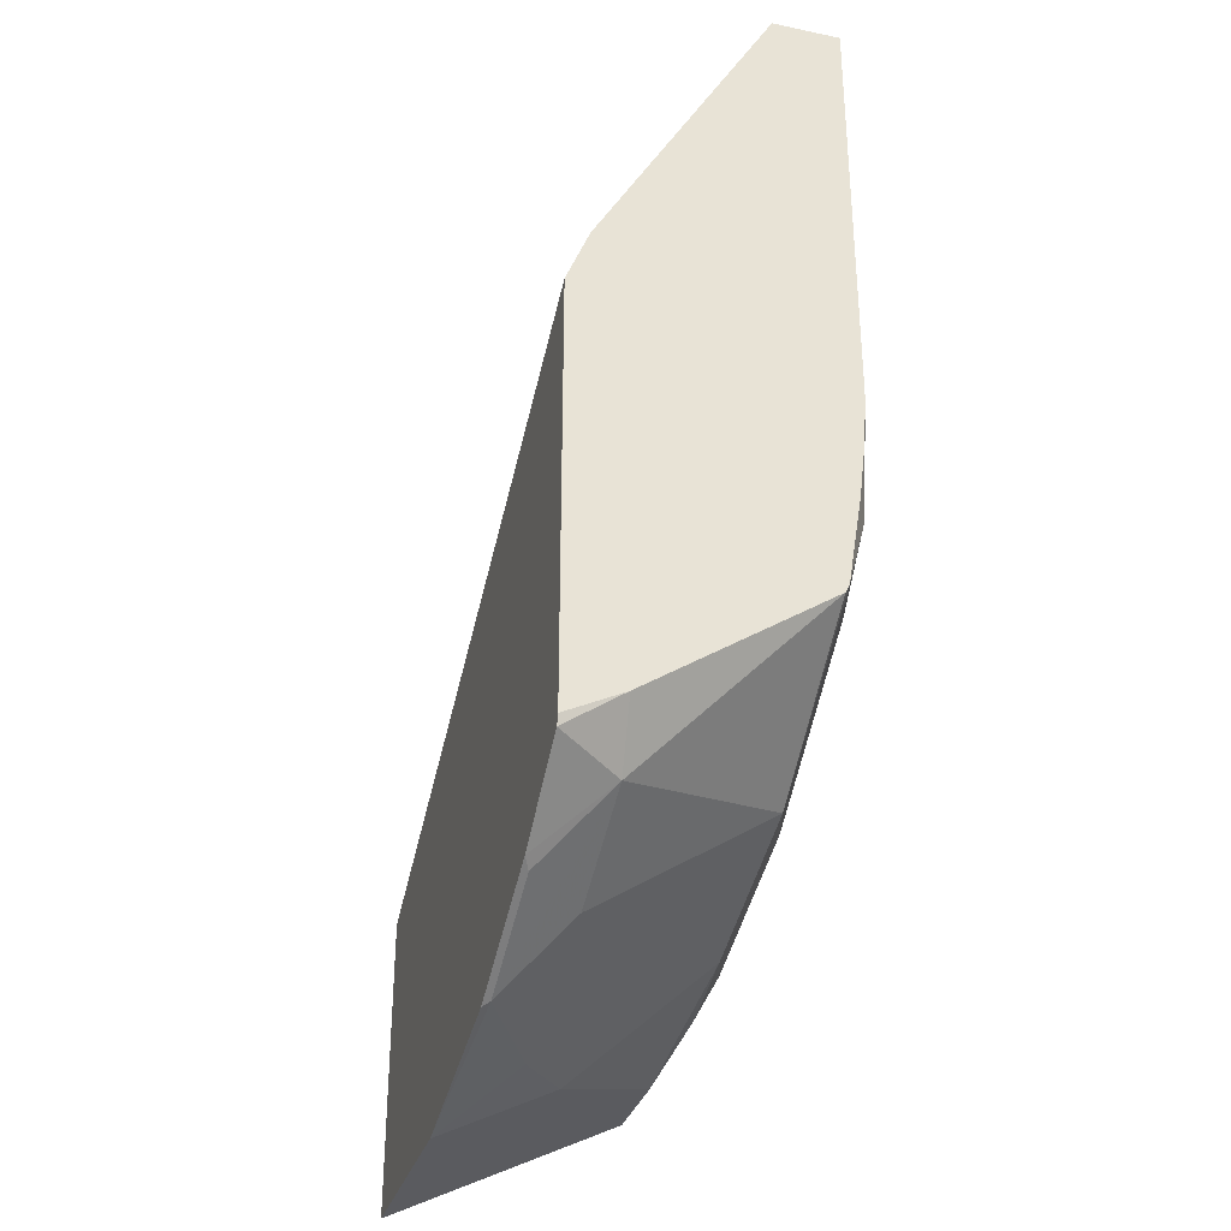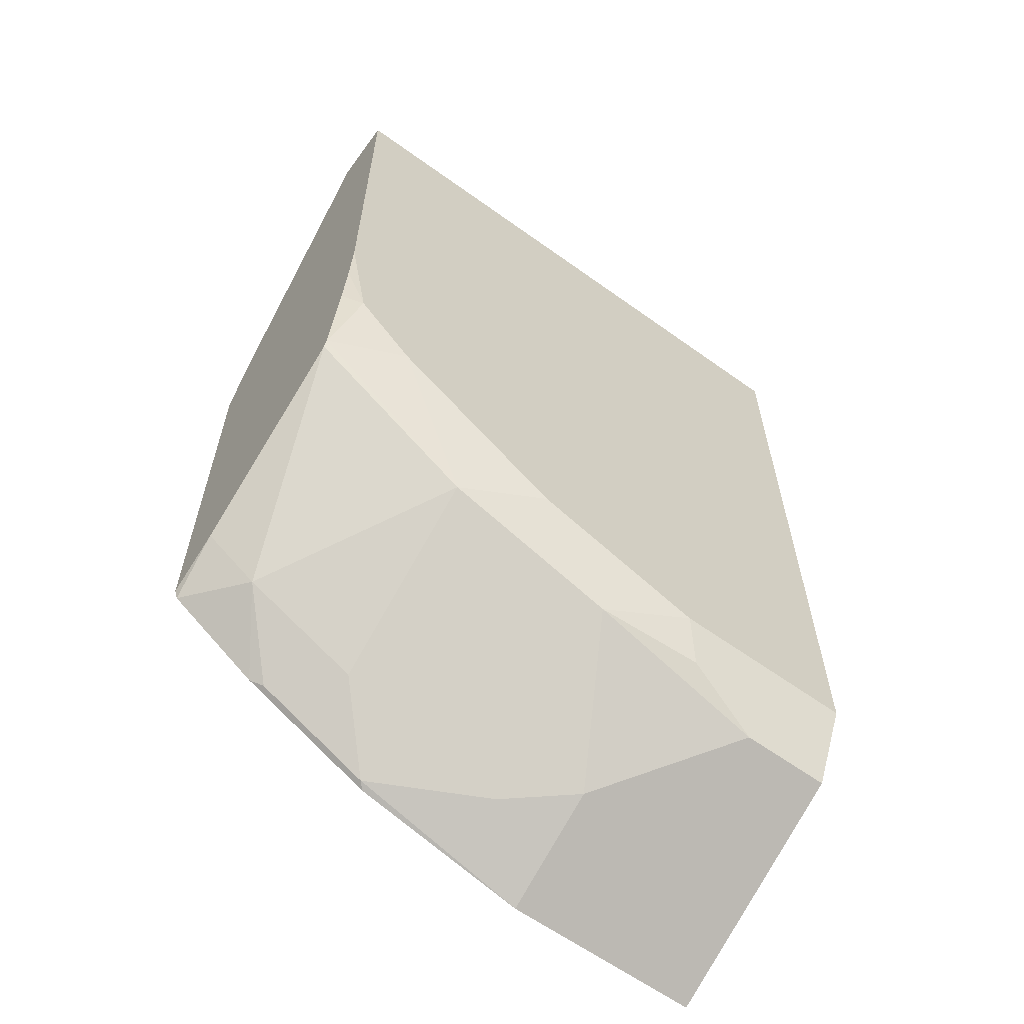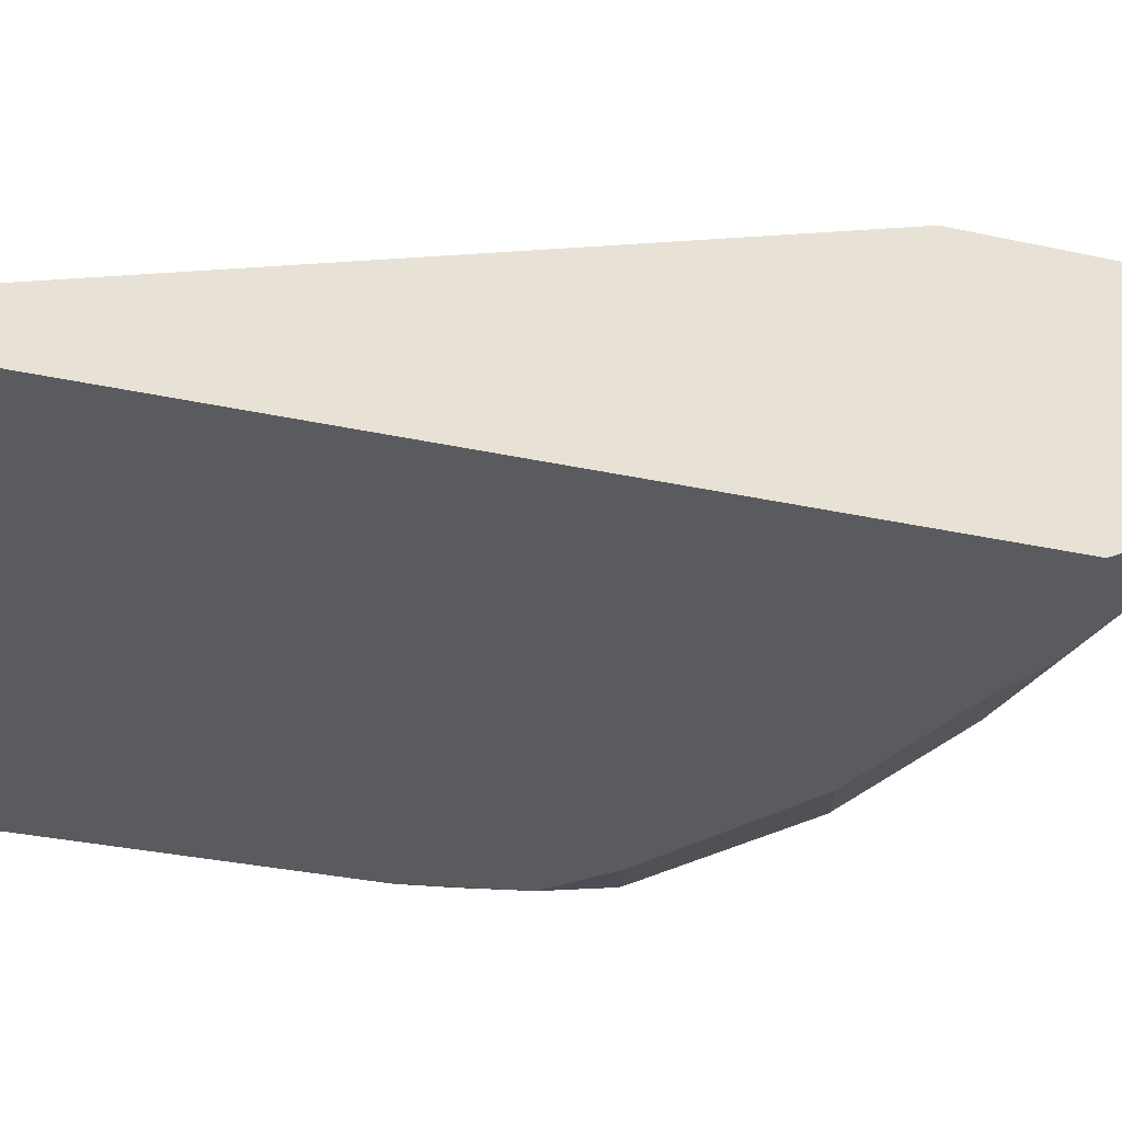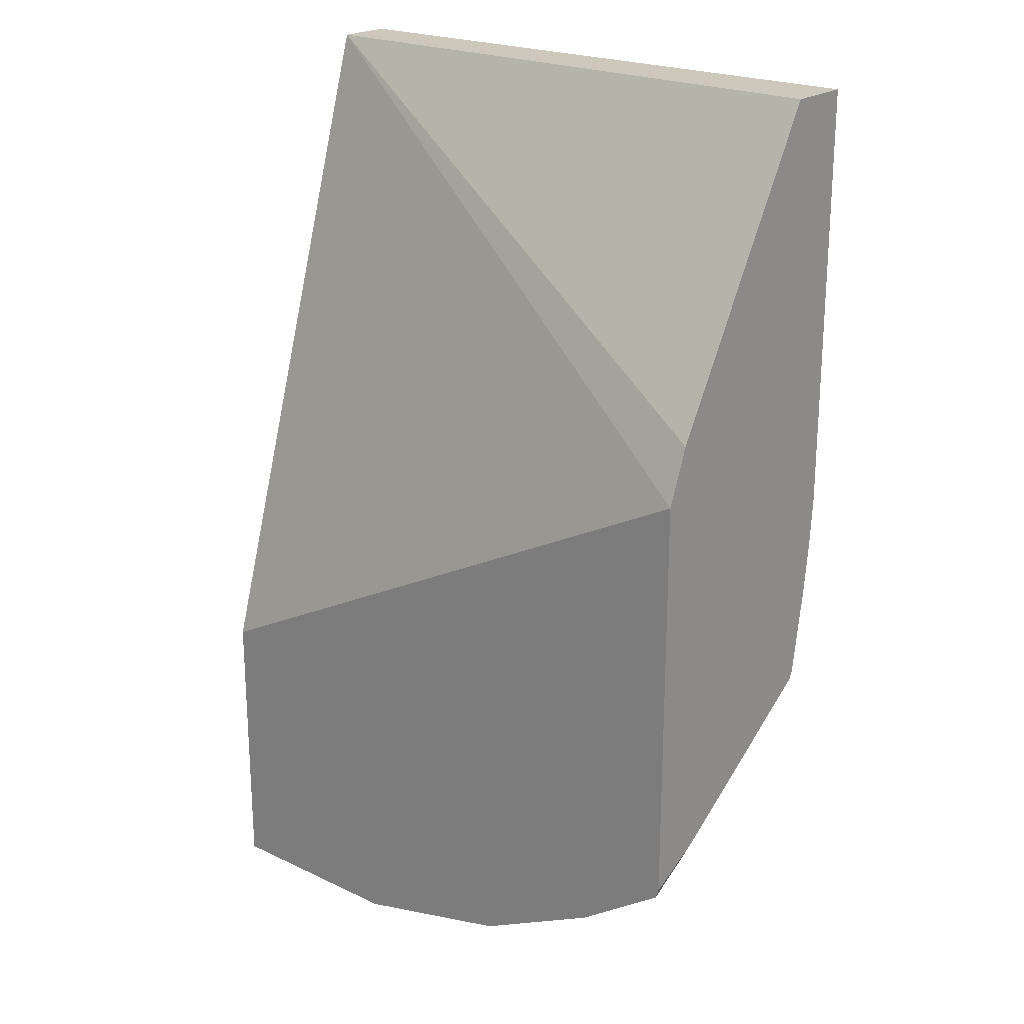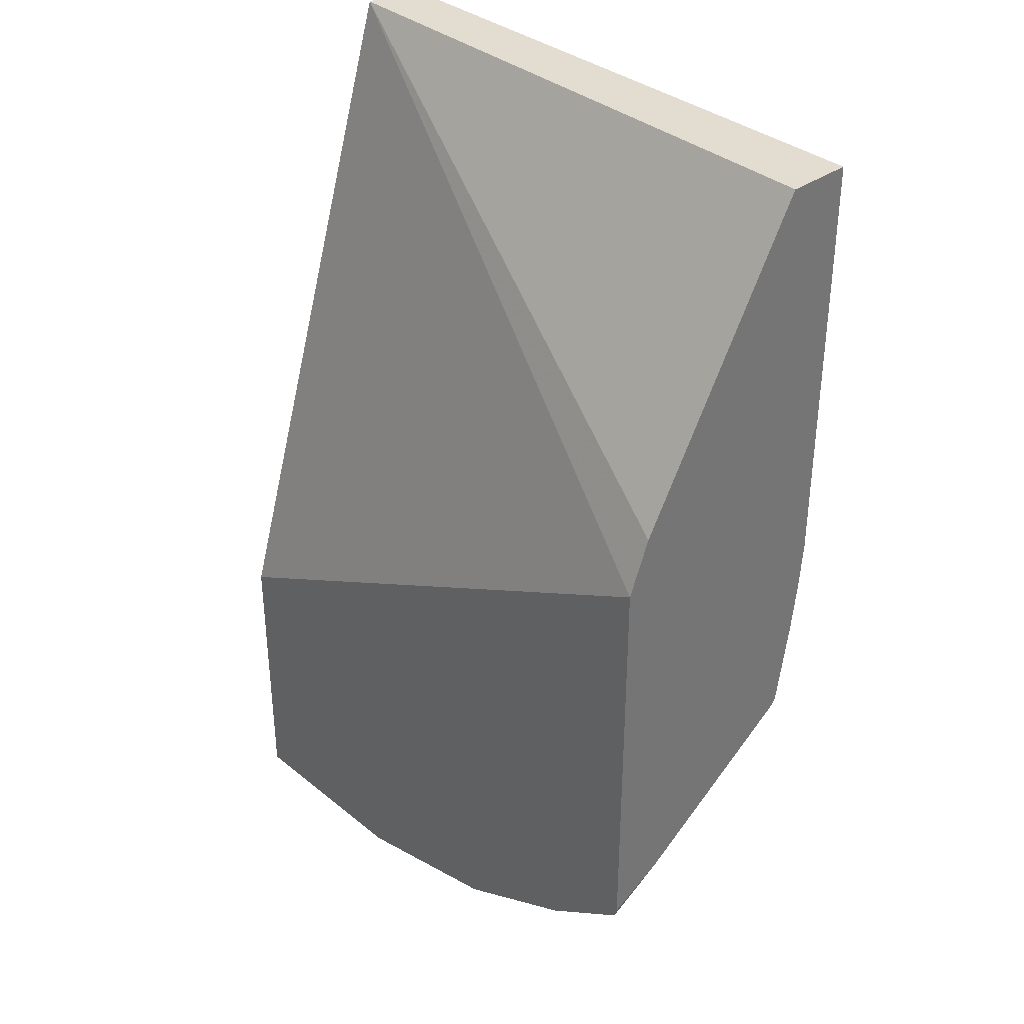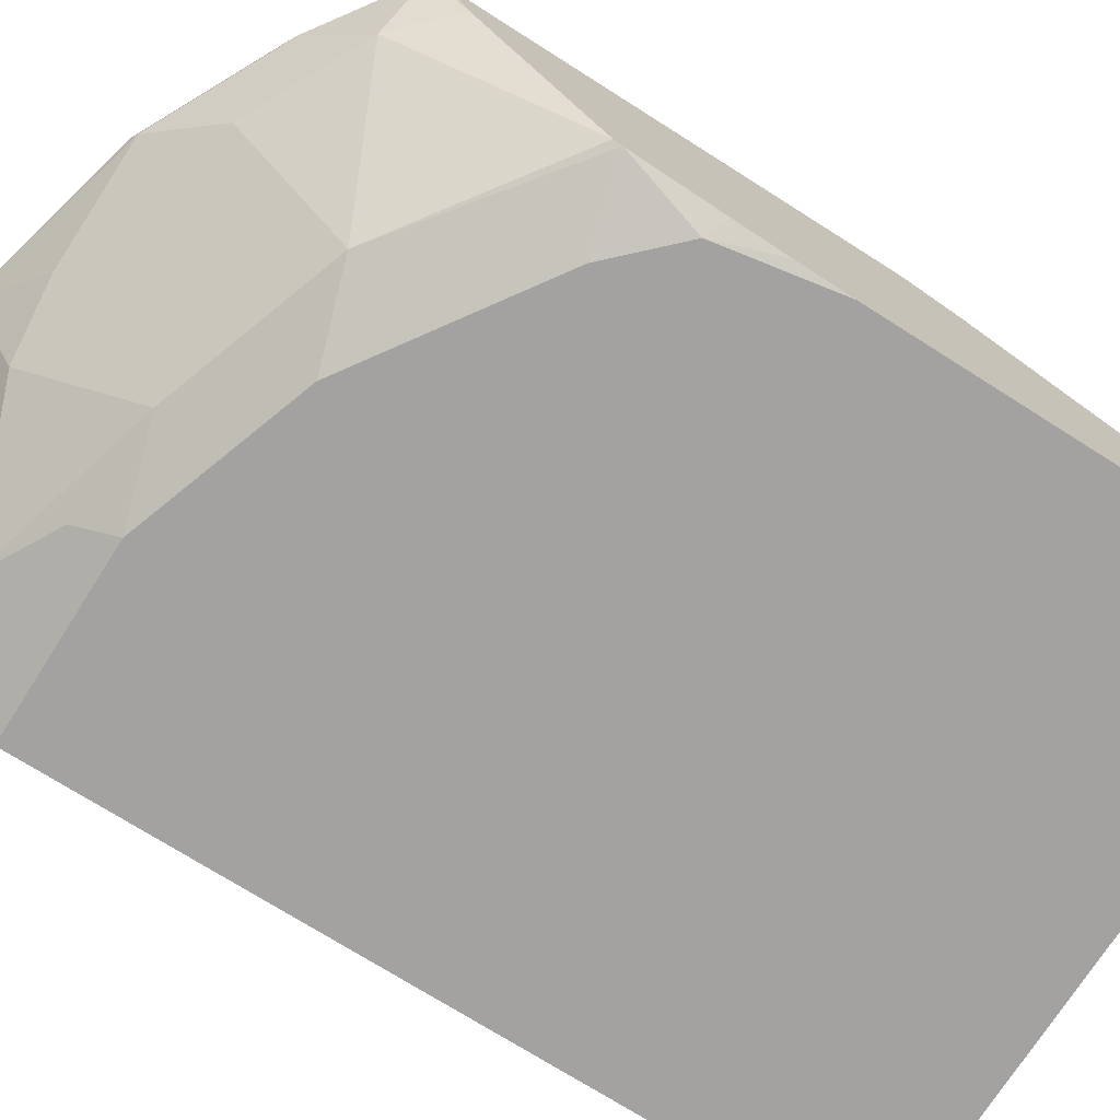
<metadata>
{"format":"obj","ext":"obj","renderer":"f3d","projection":"perspective","resolution":1024,"background":"white","views":[{"elev":-33.1,"azim":-106.1,"up":"+Z"},{"elev":-62.2,"azim":-36.1,"up":"+Z"},{"elev":-33.0,"azim":73.3,"up":"+Y"},{"elev":21.9,"azim":-140.5,"up":"+Z"},{"elev":35.4,"azim":-133.2,"up":"+Z"},{"elev":-72.7,"azim":-122.4,"up":"+Y"}]}
</metadata>
<code>
v 0.005209 -0.9212 0.01091
v -0.2122 -0.8472 -0.1177
v -0.2122 -0.8551 -0.09771
v -0.2122 -0.9175 0.01091
v 0.005209 -0.9417 0.01091
v 0.005209 -0.8472 -0.2293
v -0.2122 -0.8472 -0.2689
v -0.2122 -0.9417 0.01091
v 0.005209 -0.9417 -0.2661
v 0.005209 -0.8472 -0.3338
v -0.211 -0.8472 -0.2724
v -0.2122 -0.8672 -0.2587
v -0.2122 -0.9417 -0.1433
v -0.06143 -0.9417 -0.2661
v 0.005209 -0.934 -0.2814
v 0.005209 -0.9144 -0.3002
v -0.06771 -0.8472 -0.3338
v -0.1945 -0.87 -0.2763
v -0.1786 -0.8472 -0.2945
v -0.2122 -0.9314 -0.2149
v -0.2122 -0.9402 -0.1623
v -0.2047 -0.9417 -0.1842
v -0.09213 -0.9314 -0.2763
v -0.0546 -0.9348 -0.2798
v -0.1228 -0.9417 -0.2456
v -0.0273 -0.928 -0.2934
v 0.005209 -0.928 -0.2934
v 0.005209 -0.916 -0.2994
v -0.01366 -0.9144 -0.3002
v -0.1307 -0.8472 -0.3185
v -0.06824 -0.8871 -0.3139
v -0.09213 -0.87 -0.3173
v -0.133 -0.8496 -0.3173
v -0.174 -0.8496 -0.2968
v -0.1535 -0.87 -0.2968
v -0.1535 -0.9314 -0.2559
v -0.2122 -0.9328 -0.2121
v -0.2122 -0.9379 -0.1805
v -0.1842 -0.9417 -0.2047
v -0.1262 -0.9246 -0.2695
v -0.0853 -0.8837 -0.3105
v -0.1262 -0.8632 -0.3105
v -0.133 -0.911 -0.2763
f 19 33 34
f 19 30 33
f 18 36 20
f 14 25 23
f 21 38 22
f 18 35 36
f 22 38 37
f 20 36 37
f 18 33 35
f 15 24 26
f 18 19 34
f 17 33 30
f 17 32 33
f 17 31 32
f 16 28 29
f 15 26 27
f 22 37 39
f 18 34 33
f 23 25 36
f 36 43 40
f 23 40 41
f 14 24 15
f 40 42 41
f 36 39 37
f 33 36 35
f 33 43 36
f 33 40 43
f 33 42 40
f 32 42 33
f 32 41 42
f 31 41 32
f 26 28 27
f 26 29 28
f 26 31 29
f 25 39 36
f 23 26 24
f 23 31 26
f 23 41 31
f 23 36 40
f 14 23 24
f 17 29 31
f 12 18 20
f 2 11 7
f 2 19 11
f 2 30 19
f 2 17 30
f 2 10 17
f 2 6 10
f 1 6 2
f 1 10 6
f 2 7 12
f 1 16 10
f 1 27 28
f 1 15 27
f 1 9 15
f 1 5 9
f 1 8 5
f 1 4 8
f 1 3 4
f 13 21 22
f 1 28 16
f 2 12 20
f 1 2 3
f 2 37 38
f 2 20 37
f 11 18 12
f 10 29 17
f 10 16 29
f 9 14 15
f 11 19 18
f 5 14 9
f 5 25 14
f 7 11 12
f 5 22 39
f 5 13 22
f 5 8 13
f 2 4 3
f 2 8 4
f 2 13 8
f 2 21 13
f 2 38 21
f 5 39 25

</code>
